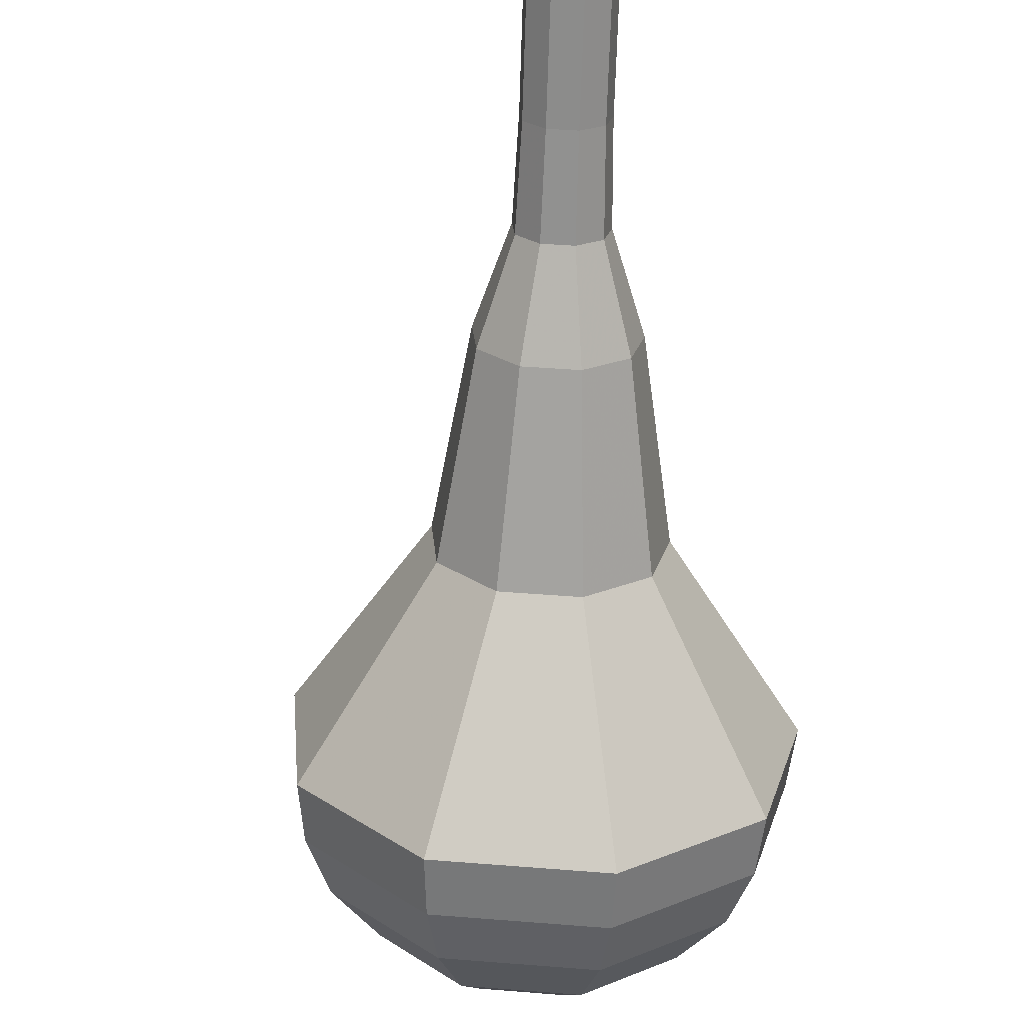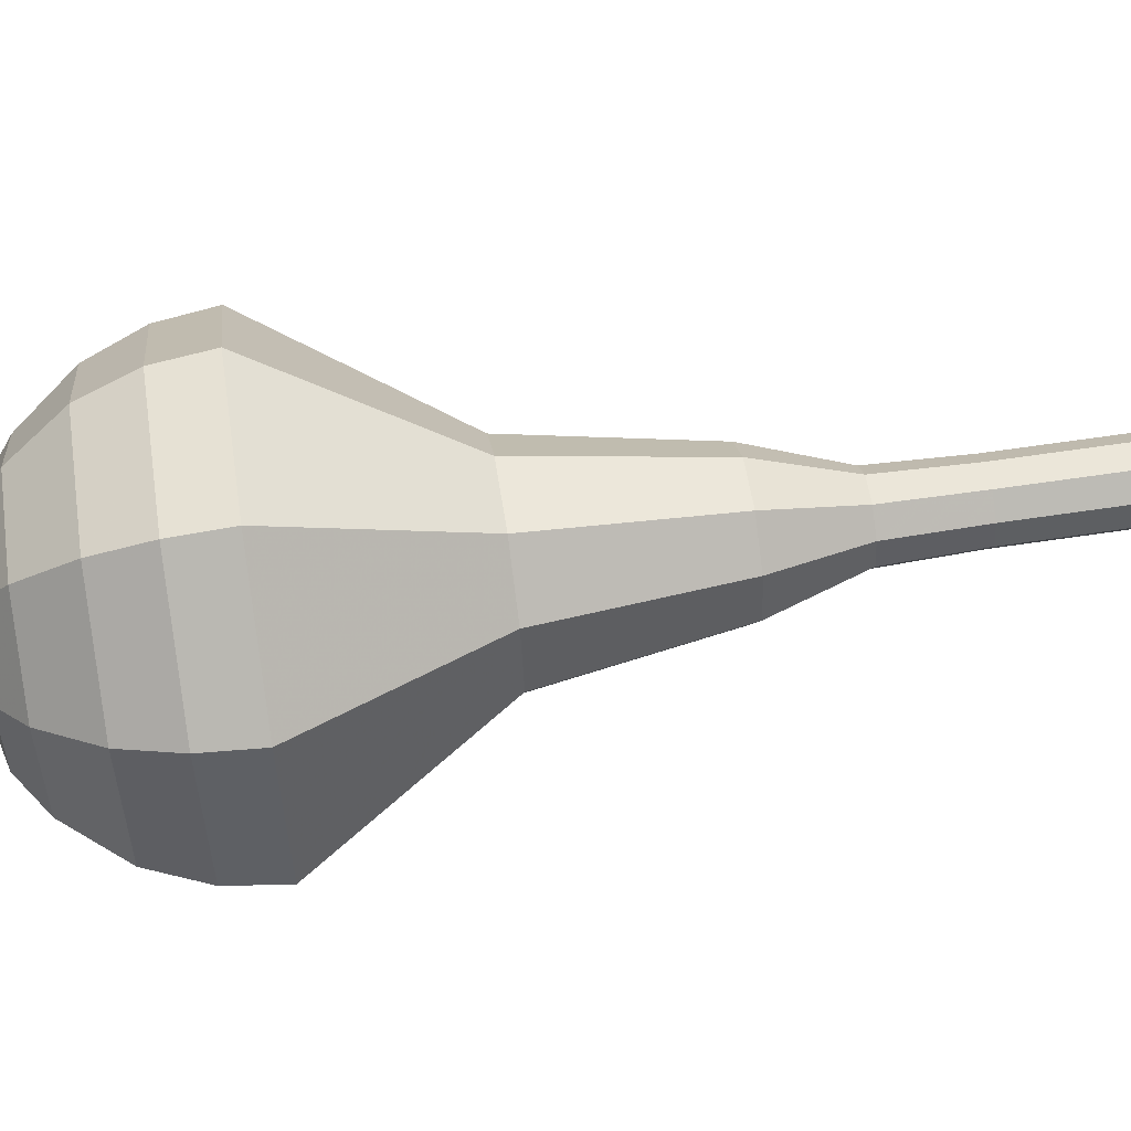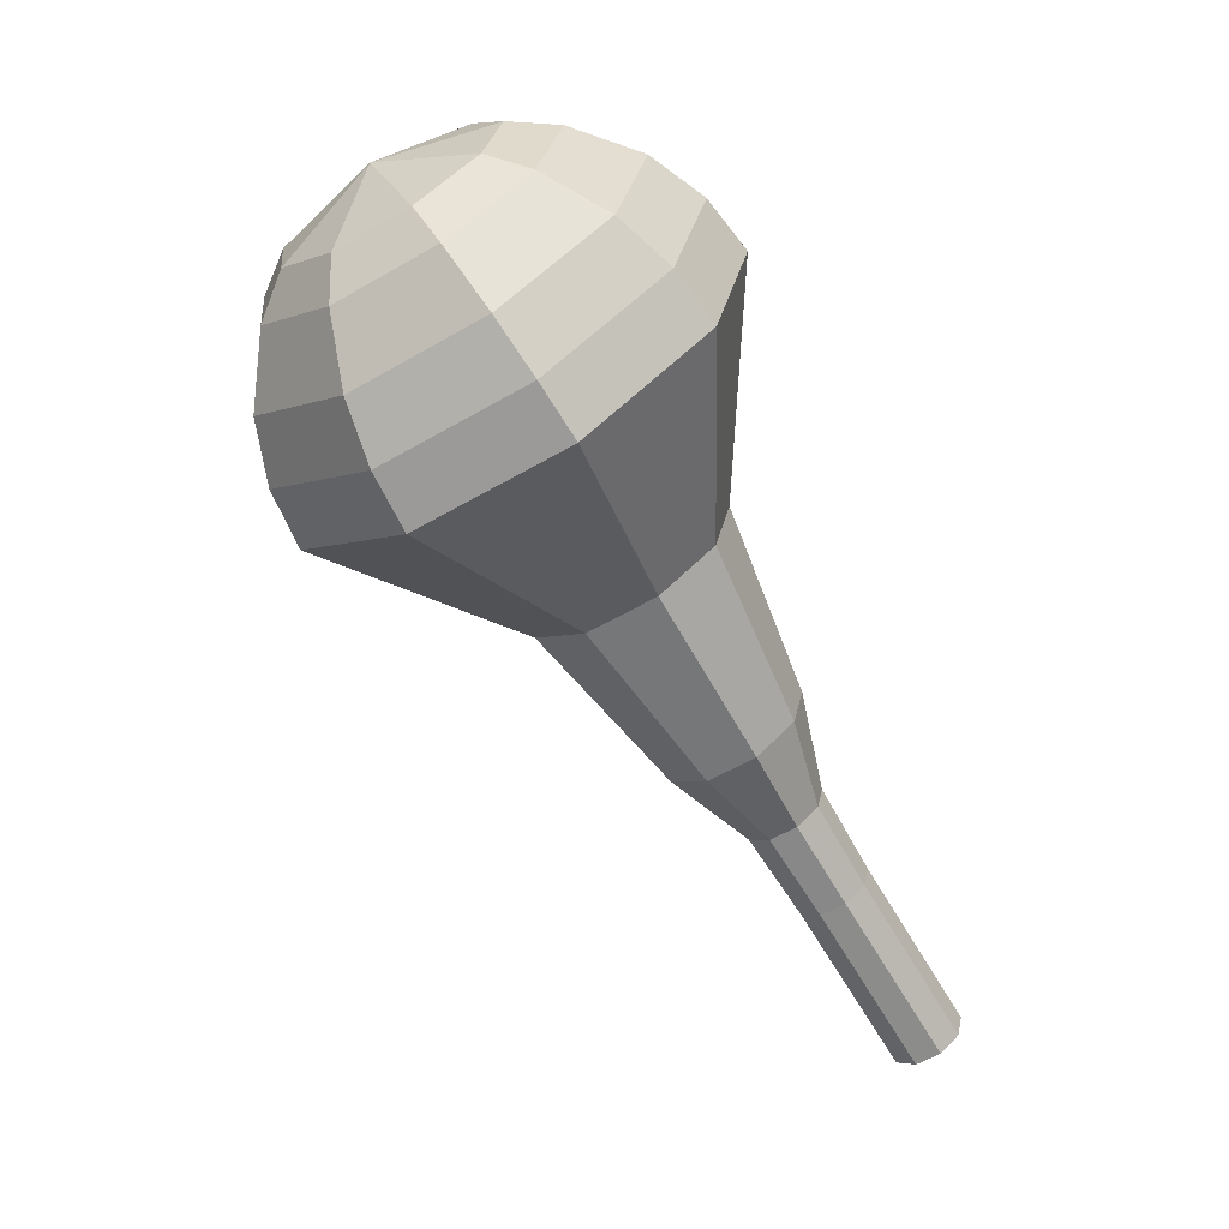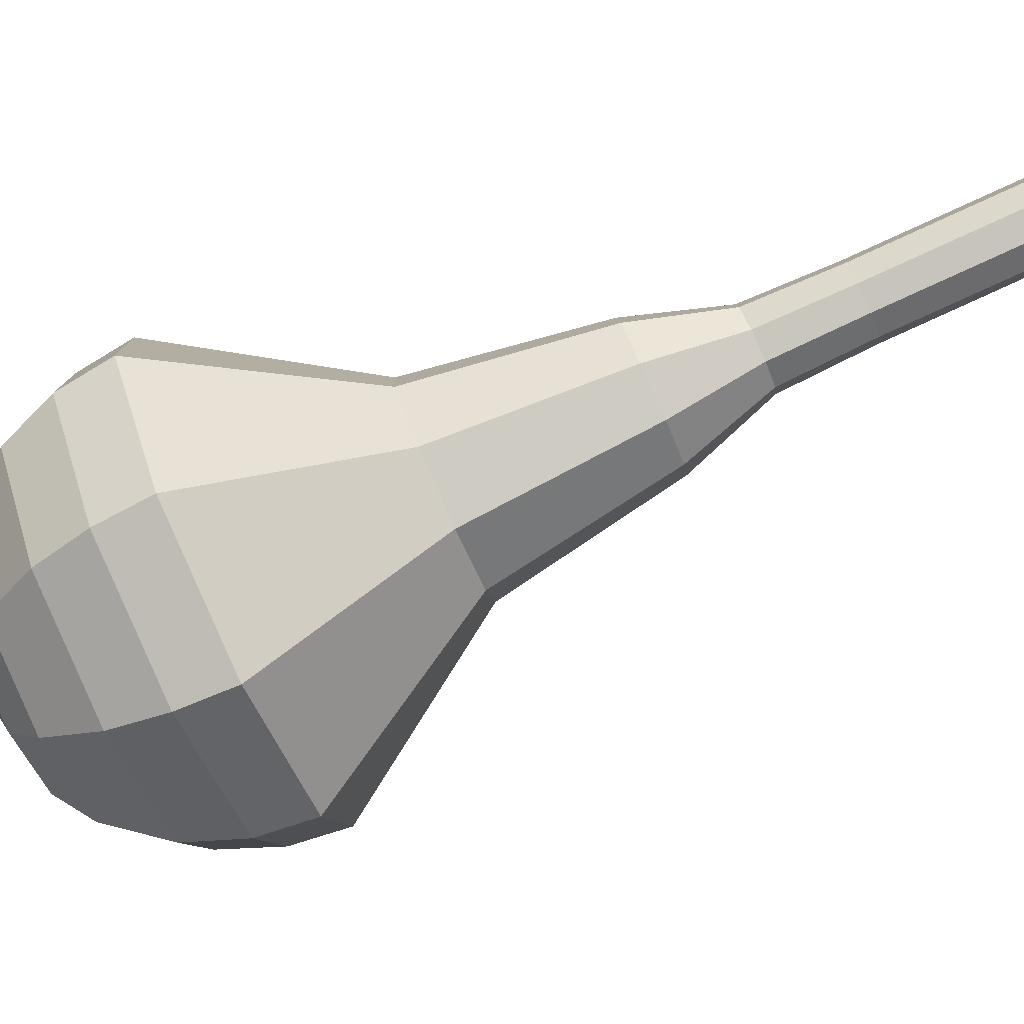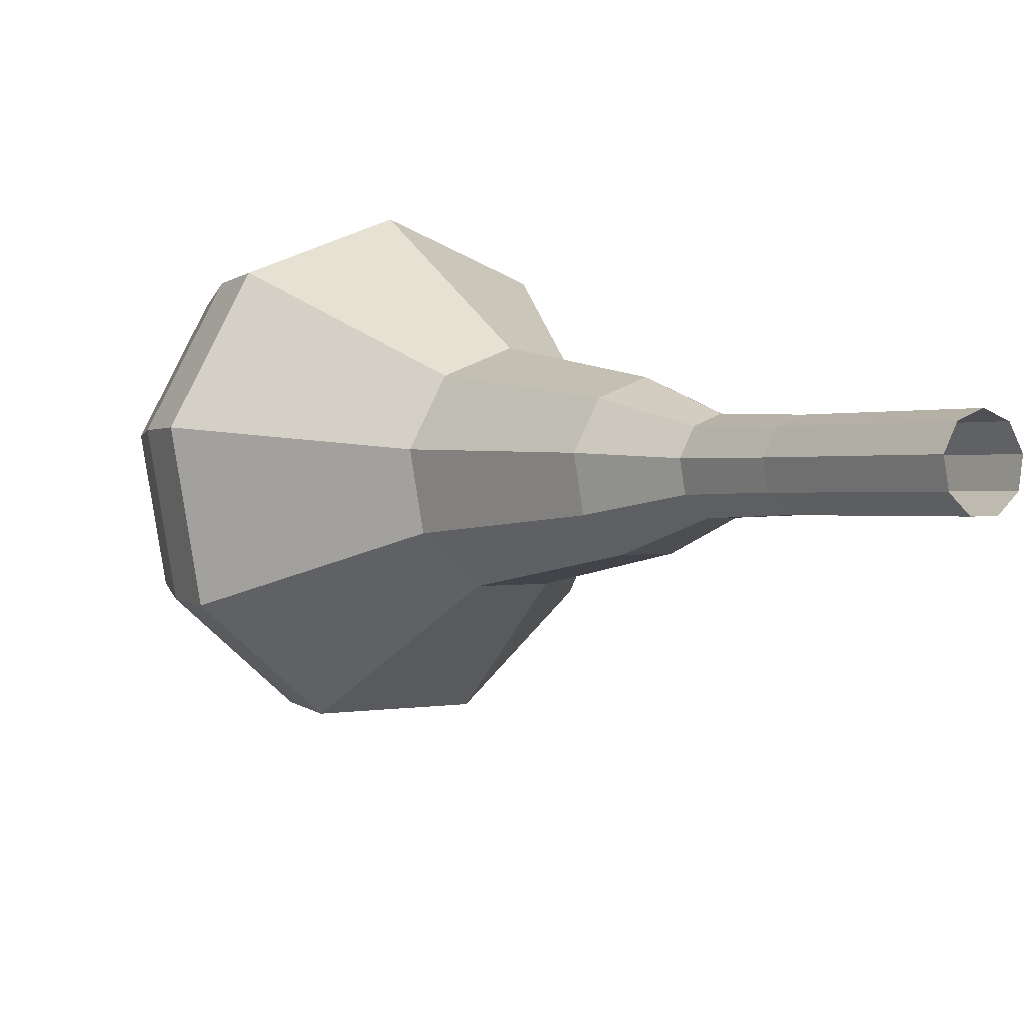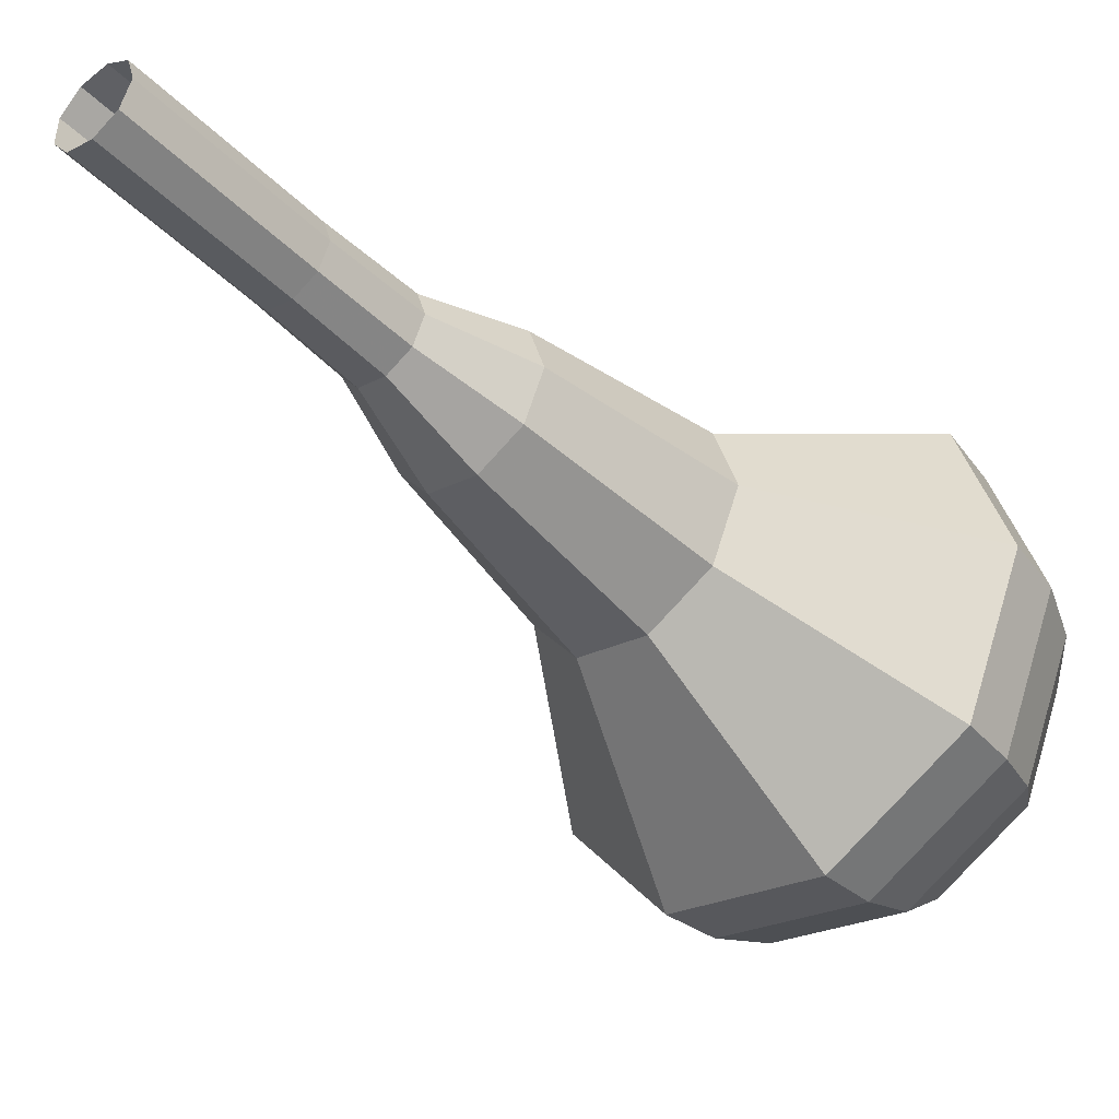
<metadata>
{"format":"obj","ext":"obj","renderer":"f3d","projection":"perspective","resolution":1024,"background":"white","views":[{"elev":-56.2,"azim":-152.3,"up":"+Y"},{"elev":-38.0,"azim":121.1,"up":"+Y"},{"elev":25.5,"azim":166.1,"up":"+Z"},{"elev":73.0,"azim":96.6,"up":"+Y"},{"elev":10.7,"azim":174.0,"up":"+Y"},{"elev":-30.8,"azim":-109.6,"up":"+Y"}]}
</metadata>
<code>
g tube1
v 106.7 118.4 161.8
v 107.4 118.5 161.4
v 108 119.1 161.2
v 108.1 120 161.3
v 107.7 120.6 161.6
v 107 120.9 162
v 106.3 120.5 162.4
v 106 119.7 162.4
v 106.1 118.9 162.2
v 106.7 118.4 161.8
v 108.2 118 164.5
v 108.9 118.1 164.1
v 109.5 118.7 163.8
v 109.6 119.5 163.9
v 109.2 120.2 164.3
v 108.5 120.4 164.7
v 107.8 120 165
v 107.5 119.3 165.1
v 107.6 118.5 164.9
v 108.2 118 164.5
v 109.7 117.5 167.1
v 110.4 117.6 166.7
v 111 118.2 166.5
v 111.1 119 166.6
v 110.7 119.7 166.9
v 110 120 167.3
v 109.3 119.6 167.7
v 109 118.8 167.7
v 109.1 118 167.5
v 109.7 117.5 167.1
v 111.1 117 169.8
v 111.9 117.1 169.3
v 112.6 117.7 169.1
v 112.7 118.6 169.2
v 112.3 119.4 169.5
v 111.5 119.6 170
v 110.8 119.2 170.4
v 110.4 118.4 170.4
v 110.5 117.5 170.2
v 111.1 117 169.8
v 112.3 115.5 172.4
v 113.8 115.7 171.6
v 114.8 116.8 171.2
v 115.1 118.4 171.4
v 114.3 119.7 172
v 113 120.2 172.8
v 111.7 119.5 173.5
v 111 118 173.6
v 111.2 116.5 173.2
v 112.3 115.5 172.4
v 115 113.7 177.7
v 117.1 113.9 176.6
v 118.6 115.5 176
v 118.9 117.8 176.2
v 117.9 119.7 177.1
v 116 120.3 178.3
v 114.1 119.3 179.2
v 113.1 117.2 179.4
v 113.5 115 178.8
v 115 113.7 177.7
v 116.8 108.8 183
v 121.3 109.3 180.6
v 124.7 112.9 179.2
v 125.4 118 179.7
v 123.2 122.1 181.7
v 118.9 123.4 184.3
v 114.7 121.2 186.3
v 112.5 116.6 186.8
v 113.4 111.7 185.4
v 116.8 108.8 183
v 117.8 108.8 184.6
v 122.1 109.2 182.2
v 125.4 112.7 181
v 126.1 117.6 181.4
v 123.9 121.6 183.4
v 119.8 122.9 185.9
v 115.8 120.8 187.8
v 113.7 116.3 188.2
v 114.4 111.6 187
v 117.8 108.8 184.6
v 118.9 109.2 186.2
v 122.8 109.6 184.1
v 125.8 112.8 183
v 126.4 117.1 183.4
v 124.4 120.7 185.1
v 120.8 121.8 187.4
v 117.1 120 189.1
v 115.2 116 189.5
v 115.9 111.7 188.4
v 118.9 109.2 186.2
v 120.3 110.4 187.8
v 123.3 110.7 186.2
v 125.5 113.1 185.4
v 126 116.5 185.7
v 124.5 119.2 187
v 121.7 120.1 188.7
v 118.9 118.6 190
v 117.5 115.6 190.3
v 118 112.3 189.5
v 120.3 110.4 187.8
v 121.1 111.6 188.7
v 123.3 111.8 187.5
v 125 113.5 186.8
v 125.3 116 187.1
v 124.2 118 188
v 122.2 118.6 189.3
v 120.1 117.6 190.3
v 119.1 115.3 190.5
v 119.5 113 189.8
v 121.1 111.6 188.7
v 122.6 114.9 189.5
v 122.6 114.9 189.5
v 122.6 114.9 189.5
v 122.6 114.9 189.5
v 122.6 114.9 189.5
v 122.6 114.9 189.5
v 122.6 114.9 189.5
v 122.6 114.9 189.5
v 122.6 114.9 189.5
v 122.6 114.9 189.5
f 1 2 12
f 12 11 1
f 2 3 13
f 13 12 2
f 3 4 14
f 14 13 3
f 4 5 15
f 15 14 4
f 5 6 16
f 16 15 5
f 6 7 17
f 17 16 6
f 7 8 18
f 18 17 7
f 8 9 19
f 19 18 8
f 9 10 20
f 20 19 9
f 11 12 22
f 22 21 11
f 12 13 23
f 23 22 12
f 13 14 24
f 24 23 13
f 14 15 25
f 25 24 14
f 15 16 26
f 26 25 15
f 16 17 27
f 27 26 16
f 17 18 28
f 28 27 17
f 18 19 29
f 29 28 18
f 19 20 30
f 30 29 19
f 21 22 32
f 32 31 21
f 22 23 33
f 33 32 22
f 23 24 34
f 34 33 23
f 24 25 35
f 35 34 24
f 25 26 36
f 36 35 25
f 26 27 37
f 37 36 26
f 27 28 38
f 38 37 27
f 28 29 39
f 39 38 28
f 29 30 40
f 40 39 29
f 31 32 42
f 42 41 31
f 32 33 43
f 43 42 32
f 33 34 44
f 44 43 33
f 34 35 45
f 45 44 34
f 35 36 46
f 46 45 35
f 36 37 47
f 47 46 36
f 37 38 48
f 48 47 37
f 38 39 49
f 49 48 38
f 39 40 50
f 50 49 39
f 41 42 52
f 52 51 41
f 42 43 53
f 53 52 42
f 43 44 54
f 54 53 43
f 44 45 55
f 55 54 44
f 45 46 56
f 56 55 45
f 46 47 57
f 57 56 46
f 47 48 58
f 58 57 47
f 48 49 59
f 59 58 48
f 49 50 60
f 60 59 49
f 51 52 62
f 62 61 51
f 52 53 63
f 63 62 52
f 53 54 64
f 64 63 53
f 54 55 65
f 65 64 54
f 55 56 66
f 66 65 55
f 56 57 67
f 67 66 56
f 57 58 68
f 68 67 57
f 58 59 69
f 69 68 58
f 59 60 70
f 70 69 59
f 61 62 72
f 72 71 61
f 62 63 73
f 73 72 62
f 63 64 74
f 74 73 63
f 64 65 75
f 75 74 64
f 65 66 76
f 76 75 65
f 66 67 77
f 77 76 66
f 67 68 78
f 78 77 67
f 68 69 79
f 79 78 68
f 69 70 80
f 80 79 69
f 71 72 82
f 82 81 71
f 72 73 83
f 83 82 72
f 73 74 84
f 84 83 73
f 74 75 85
f 85 84 74
f 75 76 86
f 86 85 75
f 76 77 87
f 87 86 76
f 77 78 88
f 88 87 77
f 78 79 89
f 89 88 78
f 79 80 90
f 90 89 79
f 81 82 92
f 92 91 81
f 82 83 93
f 93 92 82
f 83 84 94
f 94 93 83
f 84 85 95
f 95 94 84
f 85 86 96
f 96 95 85
f 86 87 97
f 97 96 86
f 87 88 98
f 98 97 87
f 88 89 99
f 99 98 88
f 89 90 100
f 100 99 89
f 91 92 102
f 102 101 91
f 92 93 103
f 103 102 92
f 93 94 104
f 104 103 93
f 94 95 105
f 105 104 94
f 95 96 106
f 106 105 95
f 96 97 107
f 107 106 96
f 97 98 108
f 108 107 97
f 98 99 109
f 109 108 98
f 99 100 110
f 110 109 99
f 101 102 112
f 112 111 101
f 102 103 113
f 113 112 102
f 103 104 114
f 114 113 103
f 104 105 115
f 115 114 104
f 105 106 116
f 116 115 105
f 106 107 117
f 117 116 106
f 107 108 118
f 118 117 107
f 108 109 119
f 119 118 108
f 109 110 120
f 120 119 109
g

</code>
